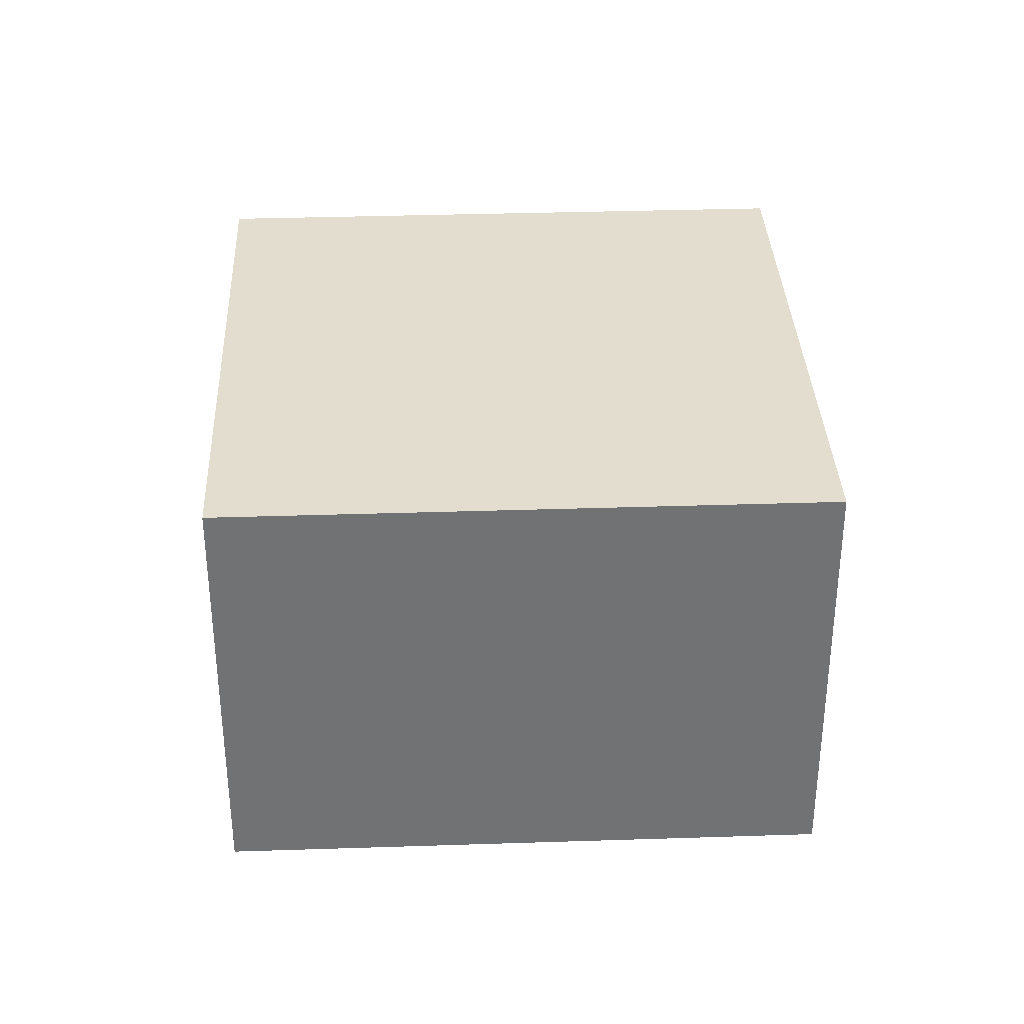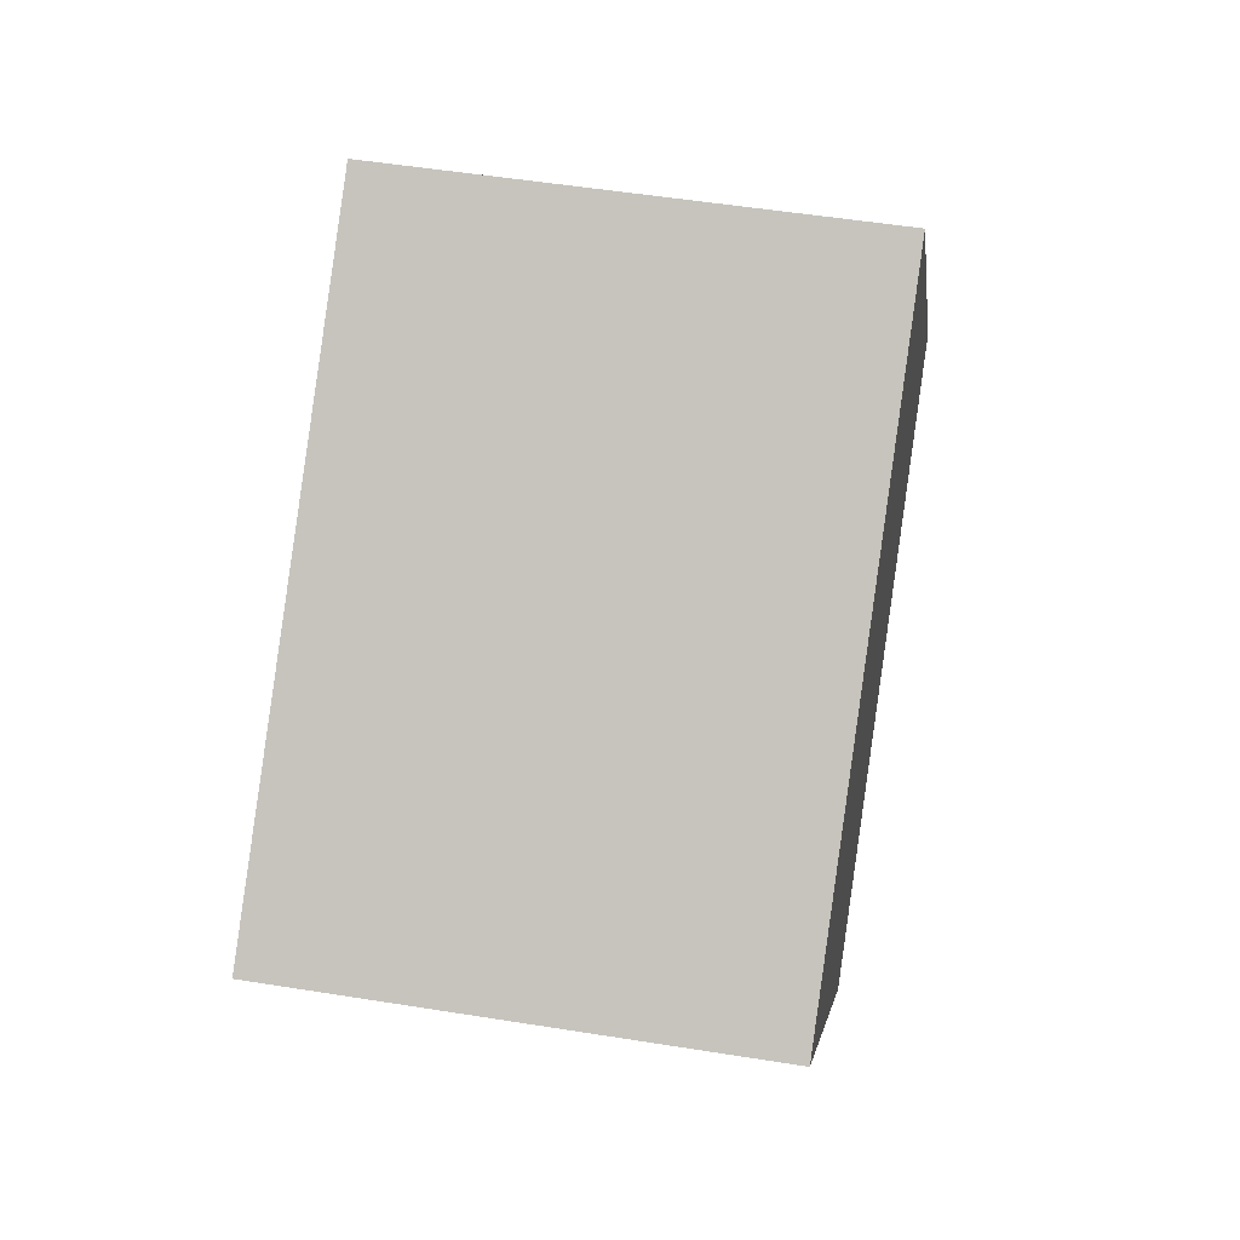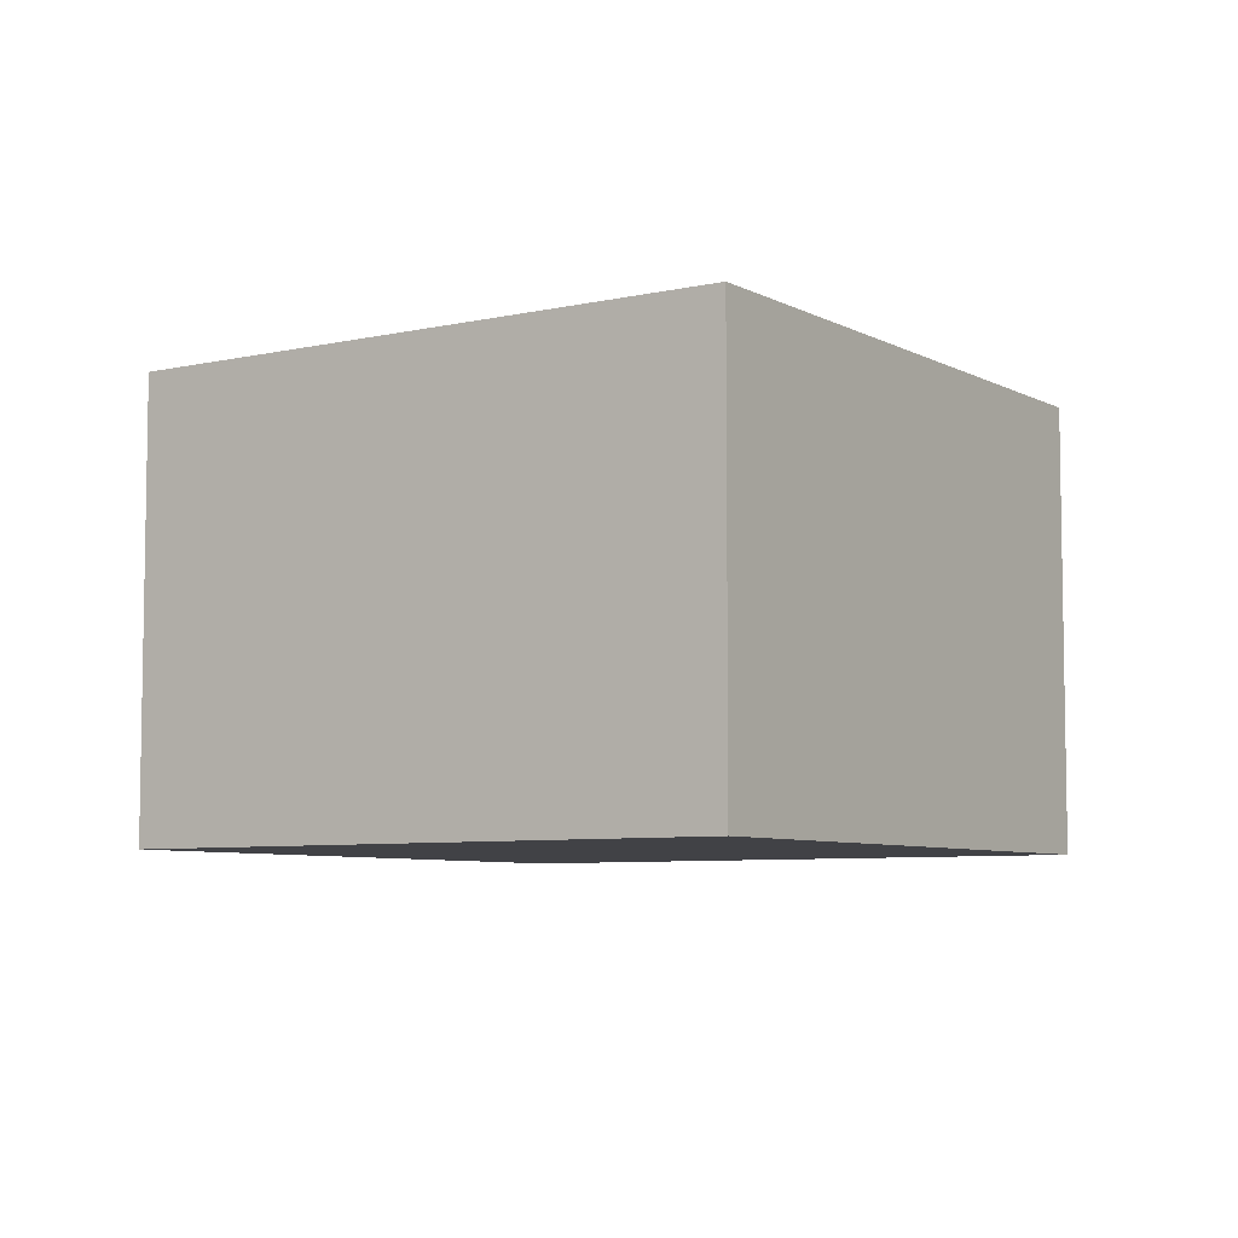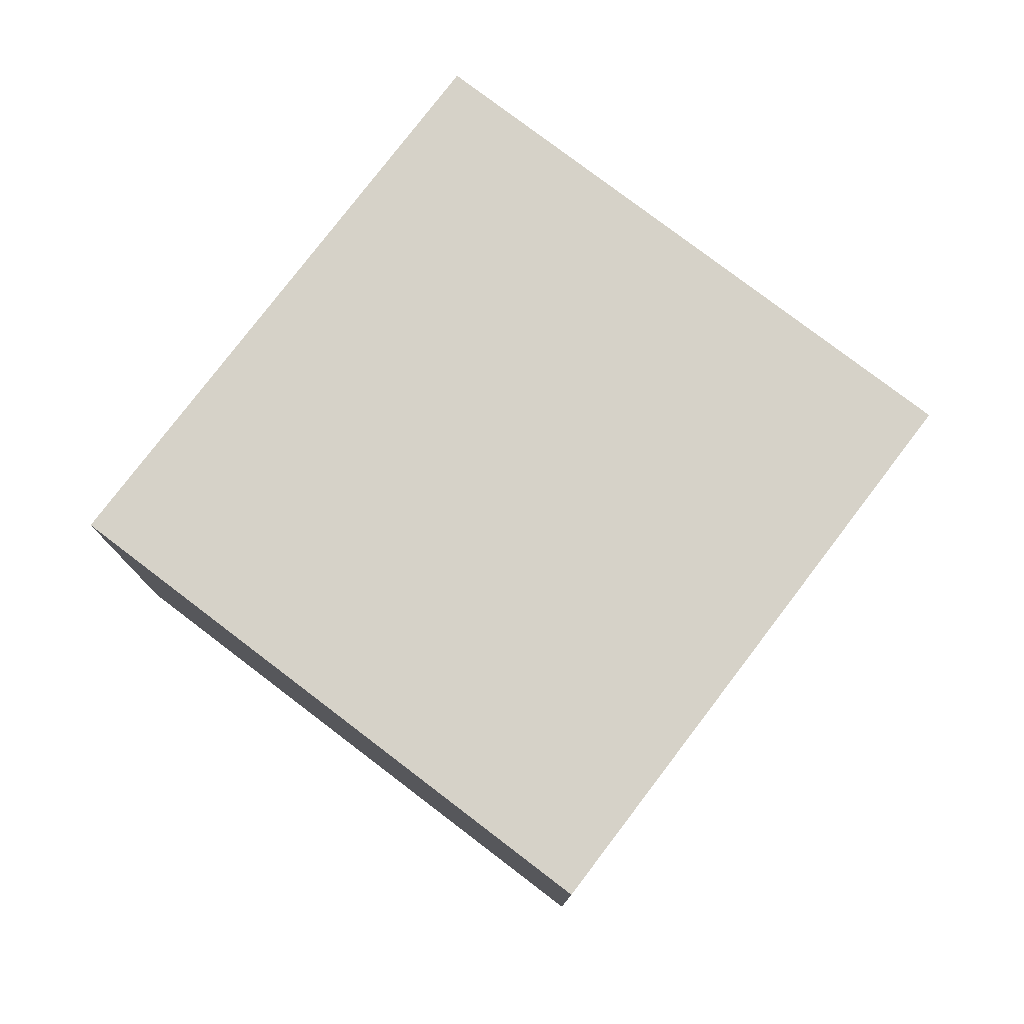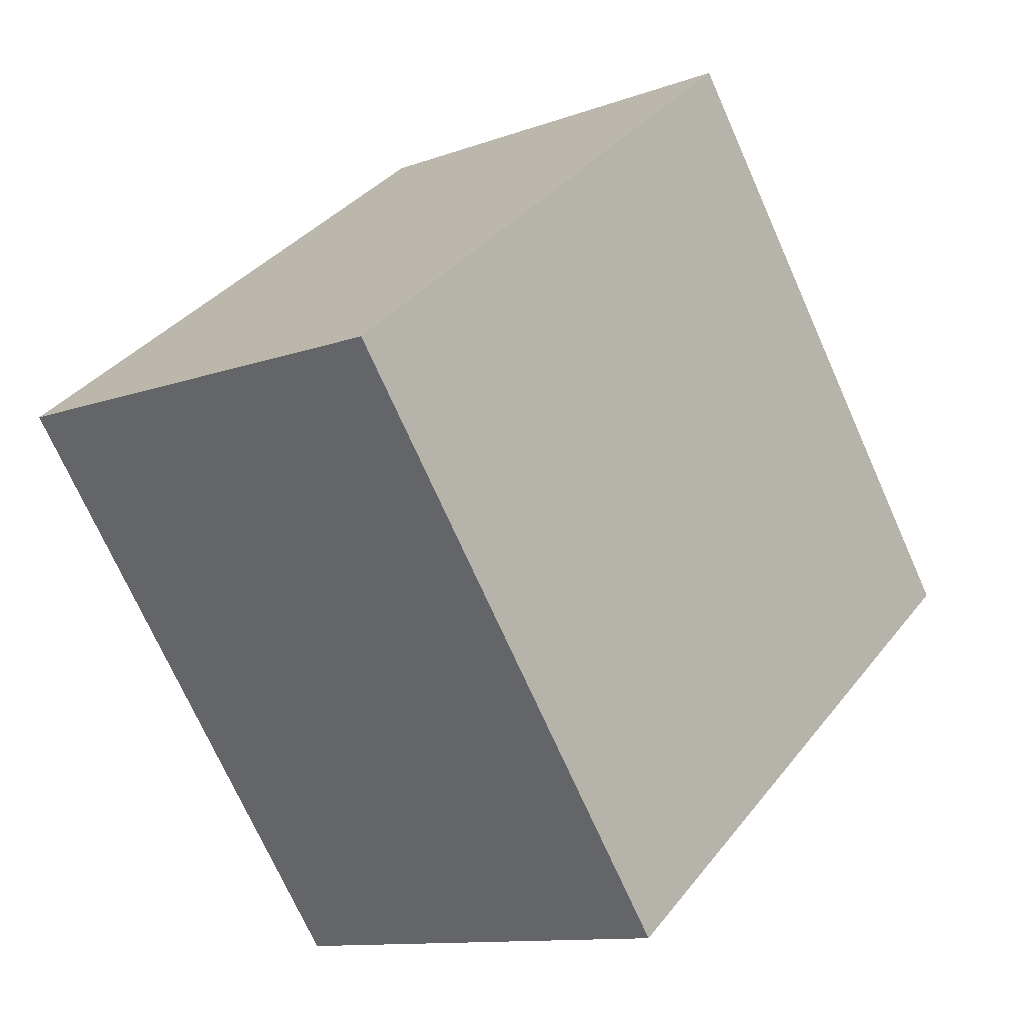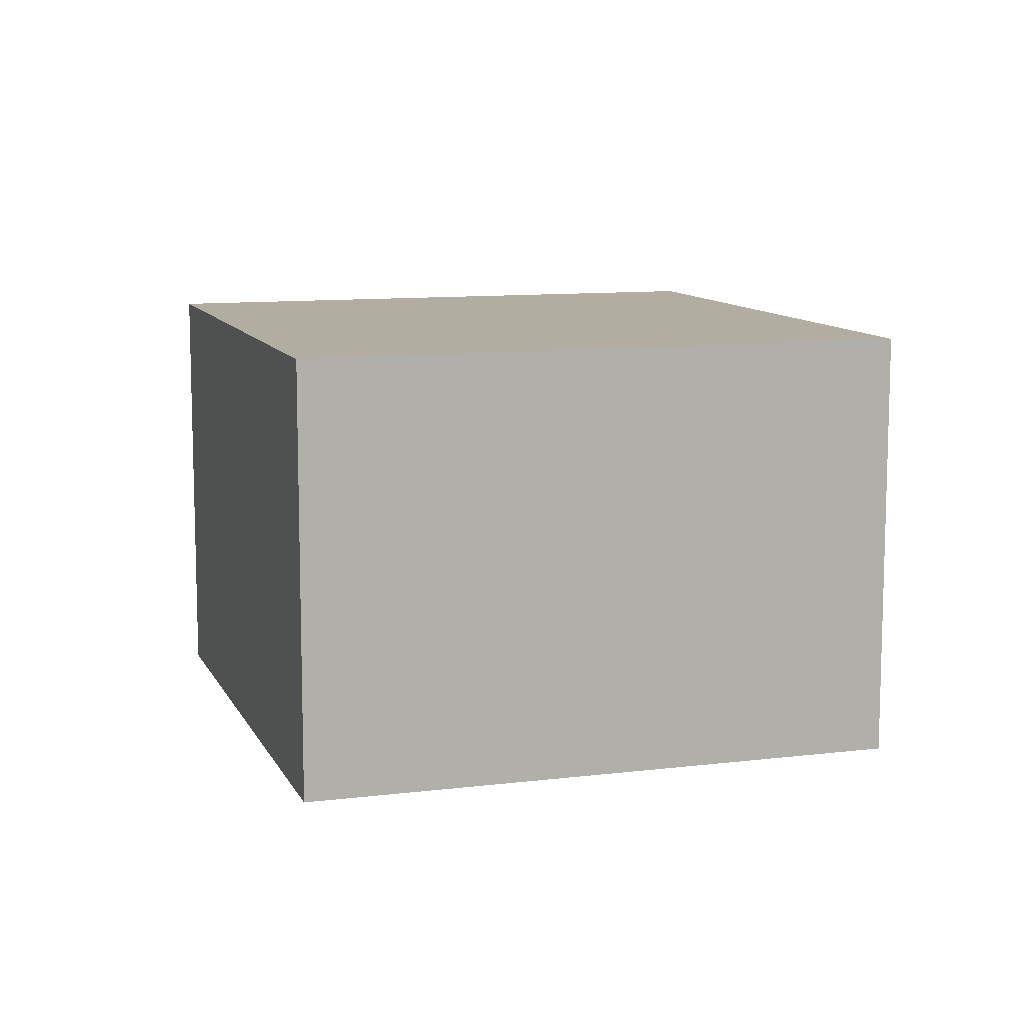
<metadata>
{"format":"obj","ext":"obj","renderer":"f3d","projection":"perspective","resolution":1024,"background":"white","views":[{"elev":34.8,"azim":35.1,"up":"+Y"},{"elev":51.0,"azim":100.0,"up":"+Z"},{"elev":-6.6,"azim":161.5,"up":"+Y"},{"elev":78.4,"azim":74.9,"up":"+Y"},{"elev":-11.4,"azim":131.7,"up":"+Z"},{"elev":10.4,"azim":-159.8,"up":"+Y"}]}
</metadata>
<code>
v  2.557 2.264 -1.969
v  1.966 2.264 2.553
v  4.523 2.264 0.583
v  0 2.264 1.386e-16
v  2.557 1.206e-16 -1.969
v  0 0 0
v  1.966 -1.563e-16 2.553
v  4.523 -3.57e-17 0.583
g defaultobject
f 1 2 3
f 2 1 4
f 5 4 1
f 4 5 6
f 6 2 4
f 2 6 7
f 7 3 2
f 3 7 8
f 8 1 3
f 1 8 5
f 5 7 6
f 7 5 8

</code>
